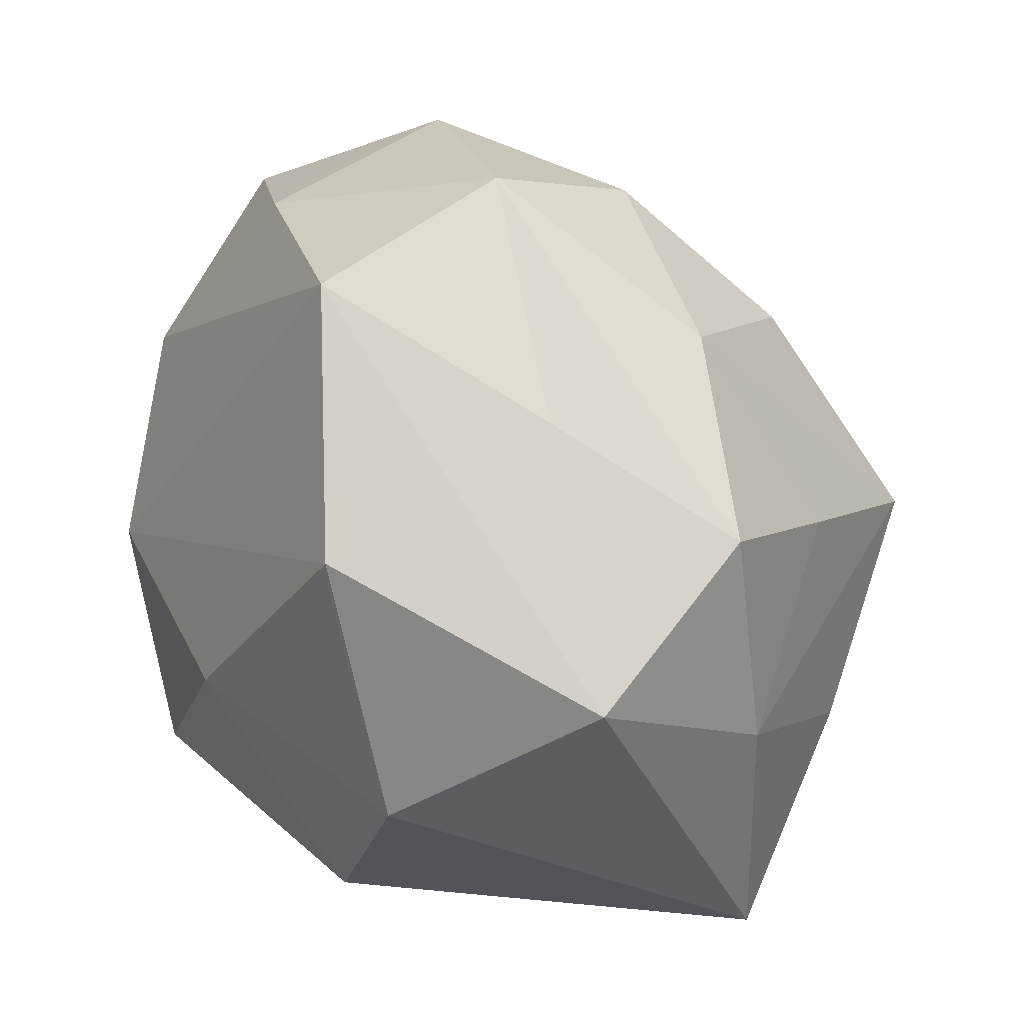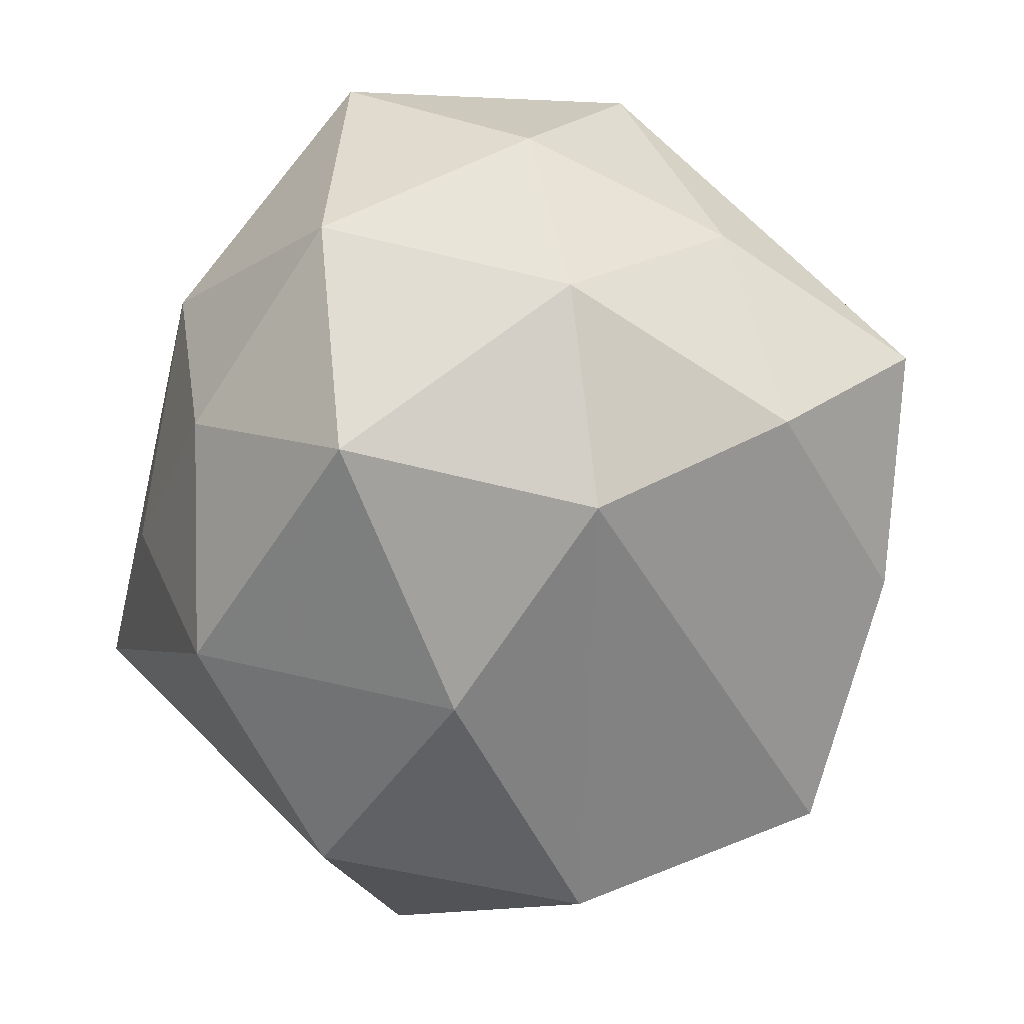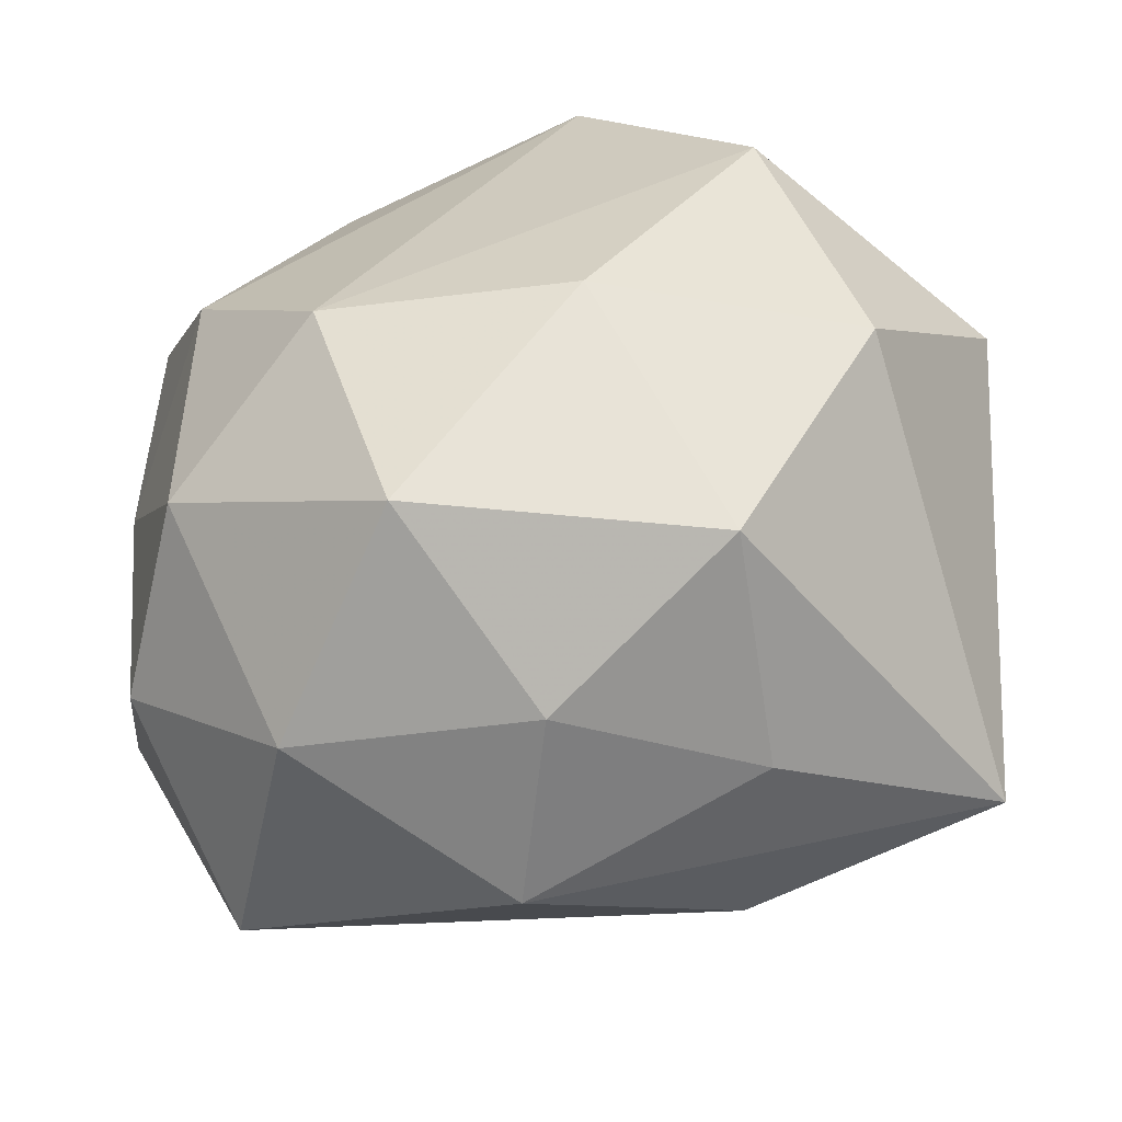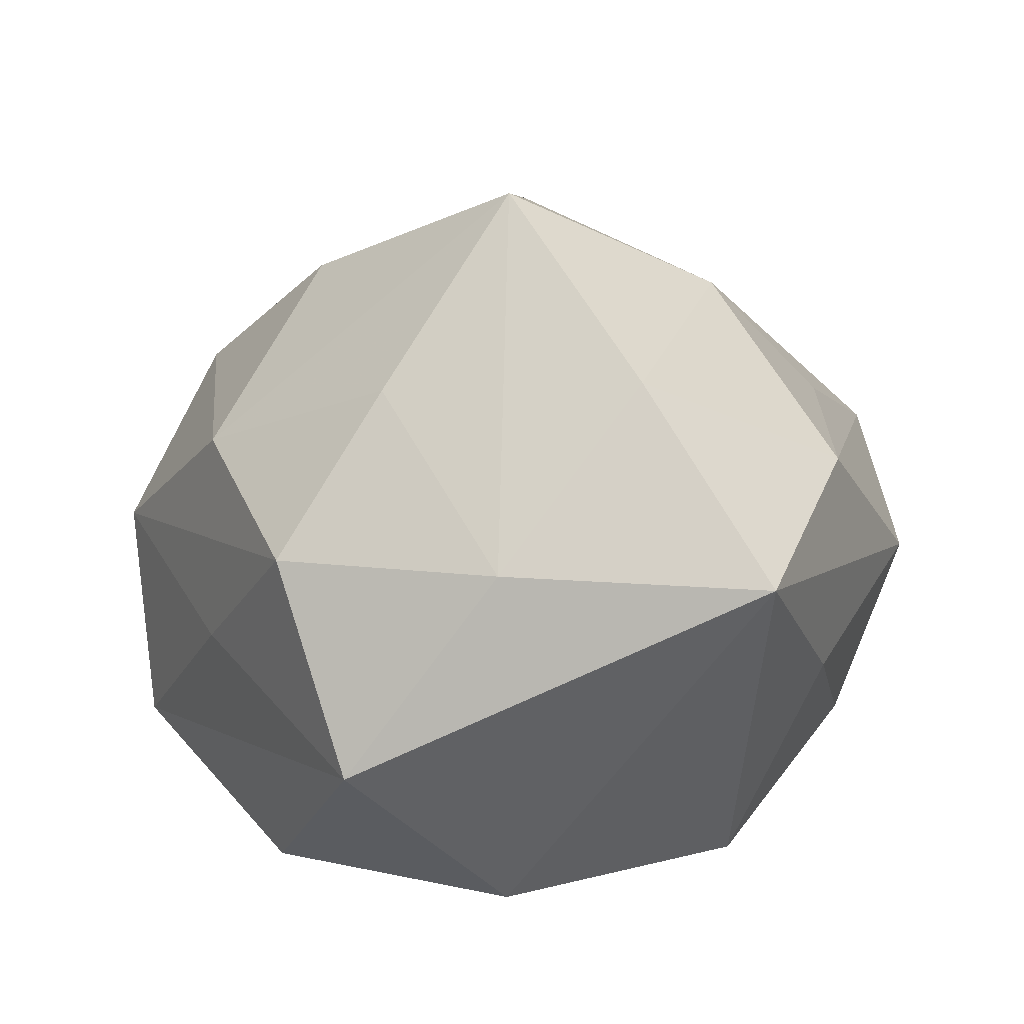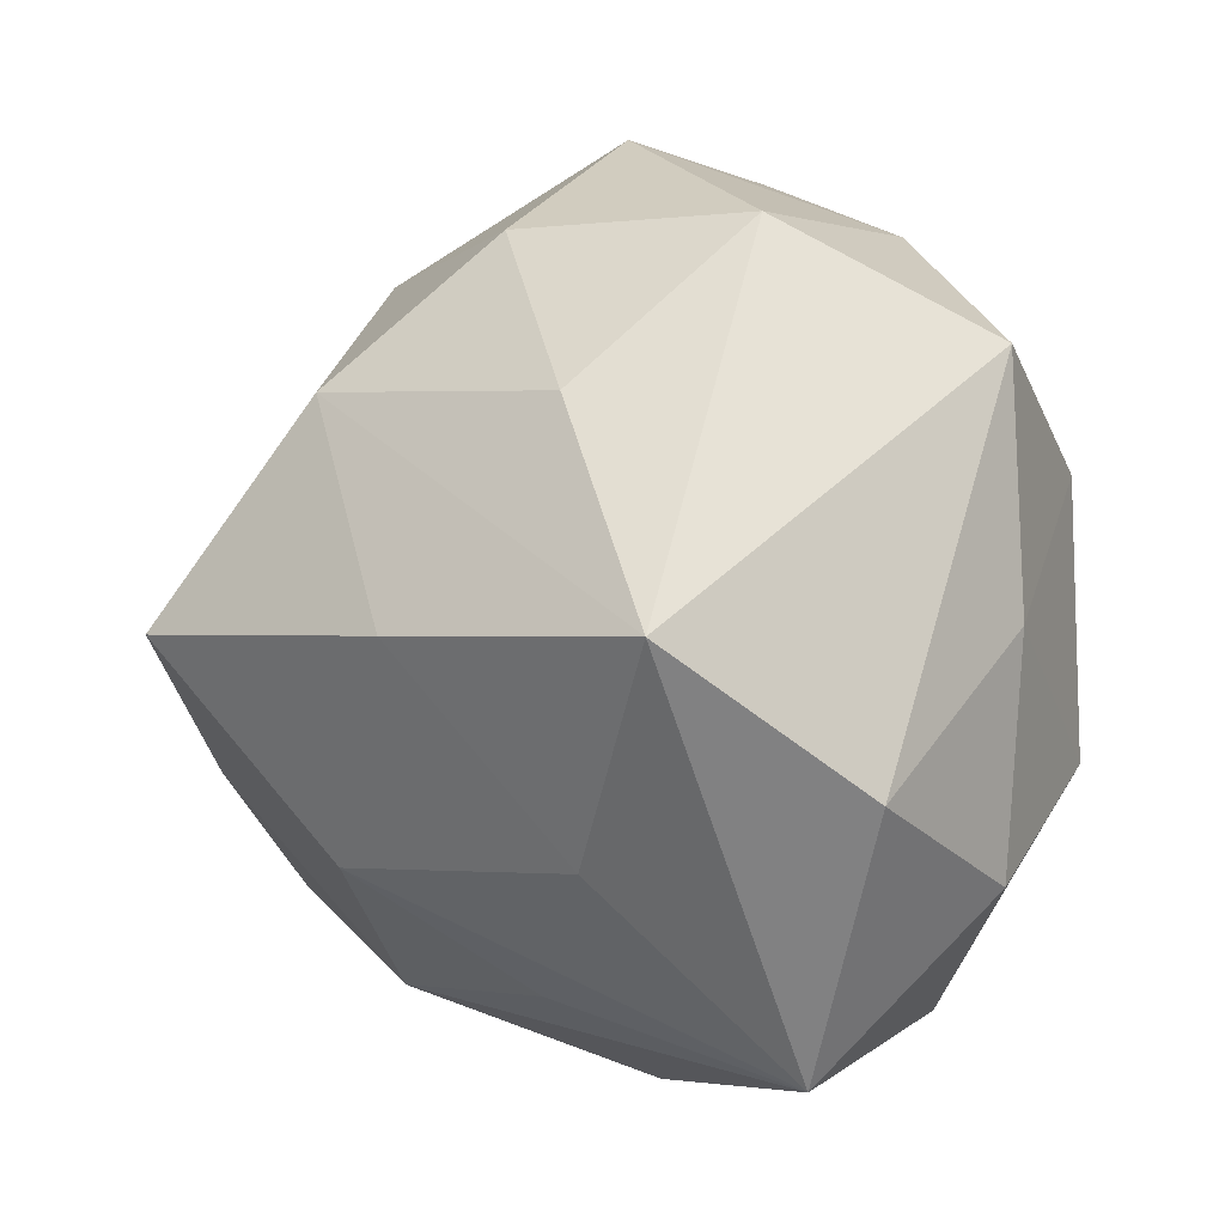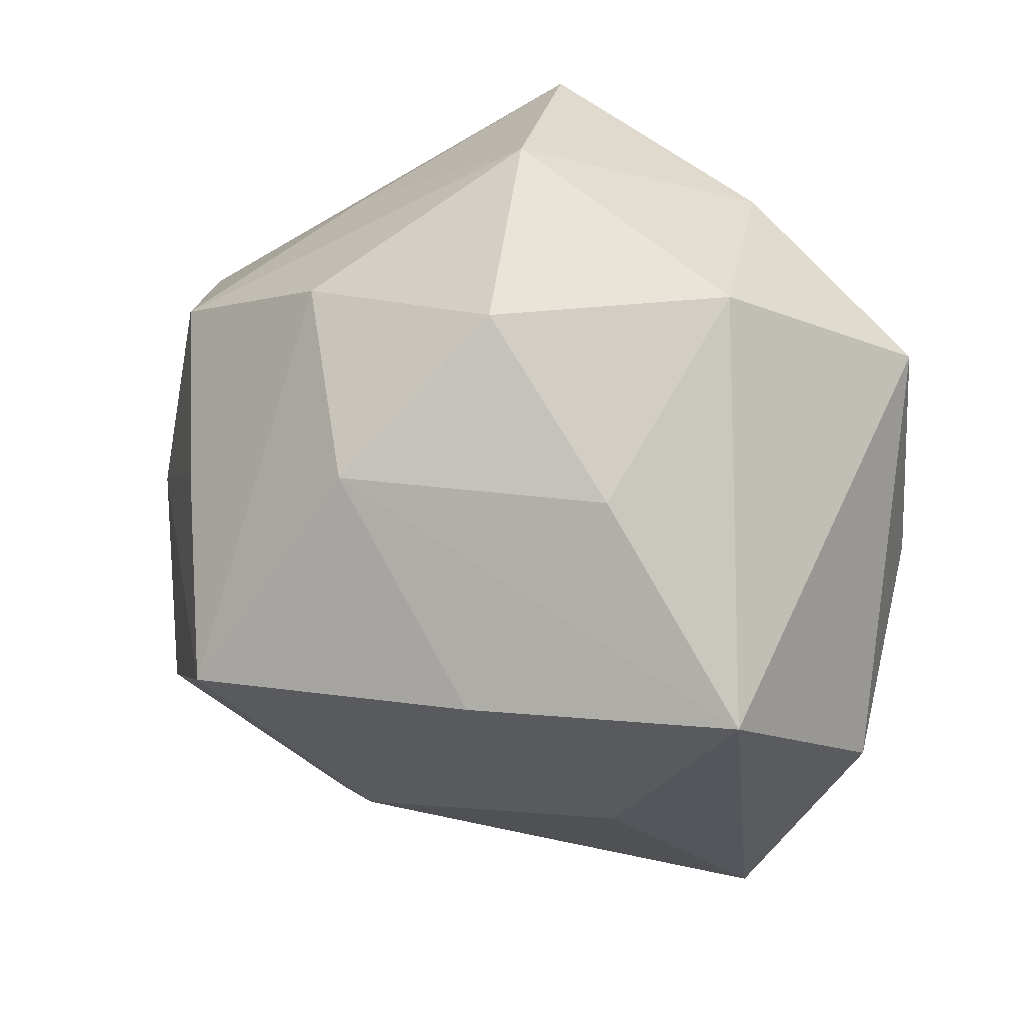
<metadata>
{"format":"obj","ext":"obj","renderer":"f3d","projection":"perspective","resolution":1024,"background":"white","views":[{"elev":39.3,"azim":-117.3,"up":"+Y"},{"elev":-69.0,"azim":58.4,"up":"+Z"},{"elev":-41.1,"azim":-171.8,"up":"+Y"},{"elev":18.8,"azim":-84.4,"up":"+Z"},{"elev":3.1,"azim":51.6,"up":"+Y"},{"elev":33.6,"azim":25.4,"up":"+Y"}]}
</metadata>
<code>
v -0.03459 0.02019 0.009309
v 0.03727 0.02402 -0.00725
v -0.008012 -0.0004379 -0.03433
v -0.03881 -0.001112 0.01001
v -0.02004 -0.03154 -0.005044
v 0.01799 0.03368 -0.01366
v 0.02856 -0.03581 0.006416
v 0.01997 -0.01773 0.02304
v 0.002238 -0.03979 3.566e-05
v 0.02362 0.03462 0.007192
v 0.03832 0.001594 -0.007778
v -0.01651 0.02983 0.01528
v -0.0041 -0.01925 0.02955
v -0.03981 -0.02637 0.009925
v -0.005444 0.0203 0.03075
v 0.03422 0.001827 0.02776
v -0.02651 0.01114 0.02379
v 0.01879 0.02021 0.02384
v 0.009658 0.000982 0.03496
v -0.03215 -0.001254 -0.02595
v 0.004205 0.0337 0.01839
v 0.005948 -0.03017 0.01593
v -0.0163 6.958e-05 0.04079
v 0.008222 -0.02244 -0.03311
v -0.005536 0.03989 -0.01879
v -0.04258 0.01286 -0.009182
v -0.00233 -0.03353 -0.01692
v -0.02147 0.02961 -0.003689
v 0.02995 -0.01118 -0.02338
v -0.01563 -0.03225 0.01496
v 0.02917 0.01337 -0.02289
v -0.02285 0.02284 -0.02695
v 0.03657 -0.01966 -0.007642
v -0.01956 -0.02264 -0.02562
v 0.02053 -0.03282 -0.01534
v 0.01568 0.0004648 -0.03324
v 0.04127 -0.01136 0.01012
v -0.02883 -0.01354 0.02589
v -0.0003917 0.04244 0.001689
f 16 2 10
f 29 24 36
f 10 2 6
f 6 39 10
f 3 32 36
f 36 24 3
f 3 20 32
f 18 16 10
f 7 16 8
f 37 16 7
f 2 16 37
f 14 30 38
f 7 30 9
f 9 30 14
f 28 1 39
f 39 1 12
f 31 29 36
f 31 6 2
f 24 29 35
f 7 9 35
f 39 6 25
f 25 28 39
f 36 32 25
f 6 31 25
f 25 31 36
f 14 20 34
f 34 3 24
f 20 3 34
f 32 20 26
f 1 28 26
f 26 20 14
f 26 25 32
f 28 25 26
f 19 8 16
f 23 38 13
f 13 38 30
f 13 19 23
f 8 19 13
f 7 8 13
f 2 37 11
f 11 31 2
f 29 31 11
f 4 38 23
f 14 38 4
f 4 26 14
f 1 26 4
f 39 12 21
f 10 39 21
f 21 18 10
f 24 35 27
f 27 35 9
f 27 34 24
f 22 30 7
f 7 13 22
f 22 13 30
f 29 11 33
f 33 11 37
f 33 37 7
f 7 35 33
f 33 35 29
f 17 4 23
f 1 4 17
f 23 12 17
f 17 12 1
f 15 12 23
f 15 21 12
f 18 21 15
f 23 19 15
f 16 18 15
f 15 19 16
f 14 34 5
f 34 27 5
f 5 9 14
f 5 27 9

</code>
